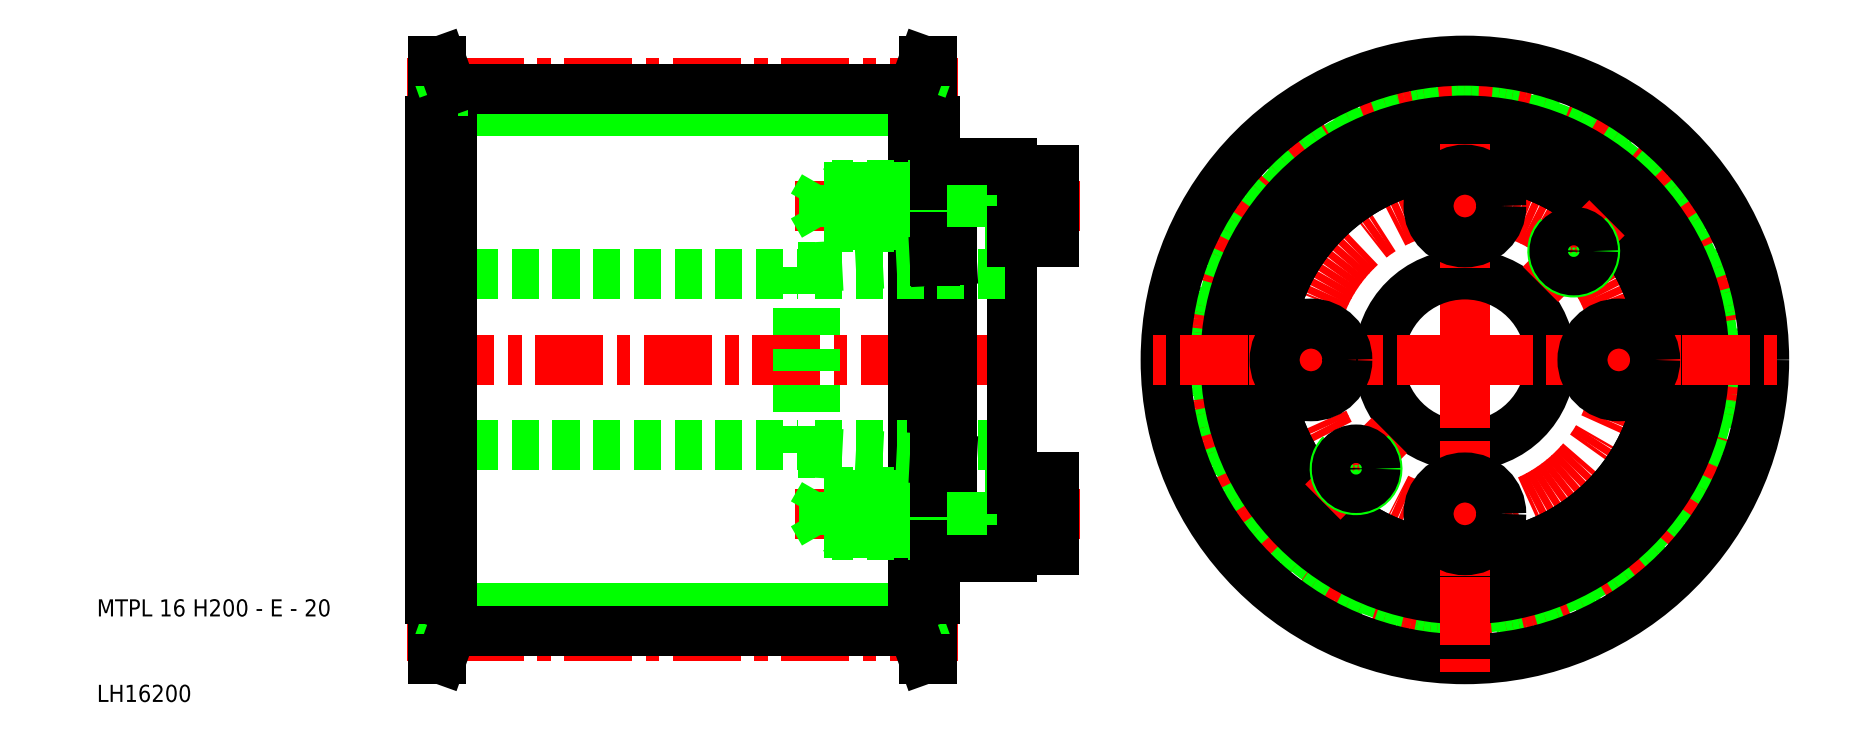
<metadata>
{"format":"dxf","ext":"dxf","renderer":"ezdxf+matplotlib","layout":"modelspace","background":"white","min_lineweight":24,"dpi":150}
</metadata>
<code>
0
SECTION
2
ENTITIES
0
LINE
8
0
10
105.5
20
20.93
30
0
11
51.5
21
20.93
31
0
0
LINE
8
0
10
105.5
20
79.06
30
0
11
51.5
21
79.06
31
0
0
LINE
8
CENTER
10
110.7
20
17.66
30
0
11
46.3
21
17.66
31
0
0
LINE
8
CENTER
10
120
20
50
30
0
11
46
21
50
31
0
0
LINE
8
CENTER
10
110.7
20
82.34
30
0
11
46.3
21
82.34
31
0
0
LINE
8
0
10
49
20
60
30
0
11
92
21
60
31
0
0
LINE
8
0
10
49
20
40
30
0
11
92
21
40
31
0
0
LINE
8
0
10
105.5
20
81.65
30
0
11
51.5
21
81.65
31
0
0
LINE
8
0
10
105.5
20
18.34
30
0
11
51.5
21
18.34
31
0
0
LINE
8
0
10
49.3
20
78
30
0
11
49.3
21
50
31
0
0
LINE
8
0
10
49
20
78
30
0
11
49
21
50
31
0
0
LINE
8
0
10
50.3
20
85
30
0
11
50.3
21
15
31
0
0
LINE
8
0
10
51.5
20
78
30
0
11
51.5
21
22
31
0
0
TEXT
8
0
10
10
20
10
30
0
40
2
1
LH16200
0
TEXT
8
0
10
10
20
20
30
0
40
2
1
MTPL 16 H200 - E - 20
0
LINE
8
0
10
49
20
22
30
0
11
49
21
50
31
0
0
LINE
8
0
10
49.3
20
22
30
0
11
49.3
21
50
31
0
0
LINE
8
0
10
50.5
20
18.34
30
0
11
50.5
21
22
31
0
0
LINE
8
0
10
51.5
20
18.34
30
0
11
51.5
21
22
31
0
0
LINE
8
0
10
49.3
20
15
30
0
11
49.3
21
22
31
0
0
LINE
8
0
10
50.5
20
18.34
30
0
11
49.3
21
15
31
0
0
LINE
8
0
10
51.5
20
18.34
30
0
11
50.3
21
15
31
0
0
LINE
8
0
10
50.3
20
15
30
0
11
49.3
21
15
31
0
0
LINE
8
0
10
51.5
20
22
30
0
11
49.3
21
22
31
0
0
LINE
8
0
10
49.3
20
22
30
0
11
49
21
22
31
0
0
LINE
8
0
10
51.5
20
81.65
30
0
11
51.5
21
78
31
0
0
LINE
8
0
10
50.5
20
81.65
30
0
11
50.5
21
78
31
0
0
LINE
8
0
10
49.3
20
85
30
0
11
49.3
21
78
31
0
0
LINE
8
0
10
51.5
20
78
30
0
11
49.3
21
78
31
0
0
LINE
8
0
10
49.3
20
78
30
0
11
49
21
78
31
0
0
LINE
8
0
10
50.5
20
81.65
30
0
11
49.3
21
85
31
0
0
LINE
8
0
10
51.5
20
81.65
30
0
11
50.3
21
85
31
0
0
LINE
8
0
10
50.3
20
85
30
0
11
49.3
21
85
31
0
0
CIRCLE
8
0
10
170
20
50
30
0
40
29.07
0
CIRCLE
8
CENTER
10
170
20
50
30
0
40
32.34
0
CIRCLE
8
CENTER
10
170
20
50
30
0
40
18
0
LINE
8
CENTER
10
170
20
50
30
0
11
170
21
88
31
0
0
CIRCLE
8
0
10
170
20
50
30
0
40
31.66
0
LINE
8
0
10
92
20
60.85
30
0
11
92
21
50
31
0
0
LINE
8
0
10
94
20
60.85
30
0
11
94
21
50
31
0
0
LINE
8
0
10
117
20
63.75
30
0
11
117
21
50
31
0
0
LINE
8
0
10
110
20
61.7
30
0
11
110
21
50
31
0
0
LINE
8
0
10
108
20
61.59
30
0
11
108
21
50
31
0
0
LINE
8
0
10
107.7
20
78
30
0
11
107.7
21
50
31
0
0
LINE
8
0
10
105.5
20
78
30
0
11
105.5
21
22
31
0
0
LINE
8
0
10
106.7
20
85
30
0
11
106.7
21
15
31
0
0
CIRCLE
8
0
10
170
20
50
30
0
40
10
0
CIRCLE
8
0
10
170
20
50
30
0
40
23
0
CIRCLE
8
0
10
170
20
50
30
0
40
23
0
CIRCLE
8
0
10
170
20
50
30
0
40
28
0
CIRCLE
8
0
10
170
20
50
30
0
40
35
0
LINE
8
CENTER
10
170
20
50
30
0
11
132
21
50
31
0
0
LINE
8
CENTER
10
125
20
32
30
0
11
90.7
21
32
31
0
0
LINE
8
0
10
110
20
29.75
30
0
11
112.3
21
29.75
31
0
0
LINE
8
0
10
117
20
29.5
30
0
11
110
21
29.5
31
0
0
LINE
8
0
10
94
20
40
30
0
11
117
21
40
31
0
0
LINE
8
0
10
110
20
34.25
30
0
11
112.3
21
34.25
31
0
0
LINE
8
0
10
117
20
34.5
30
0
11
110
21
34.5
31
0
0
LINE
8
0
10
110
20
27
30
0
11
117
21
27
31
0
0
LINE
8
0
10
95
20
29.75
30
0
11
95
21
34.25
31
0
0
LINE
8
0
10
97.25
20
34.5
30
0
11
97.25
21
32
31
0
0
LINE
8
0
10
97
20
34.25
30
0
11
97
21
32
31
0
0
LINE
8
0
10
95
20
34.25
30
0
11
93.7
21
32
31
0
0
LINE
8
0
10
96
20
34.5
30
0
11
96
21
32
31
0
0
LINE
8
0
10
110
20
29.5
30
0
11
110
21
34.5
31
0
0
LINE
8
0
10
108
20
29.5
30
0
11
108
21
34.5
31
0
0
LINE
8
0
10
107.7
20
22
30
0
11
107.7
21
50
31
0
0
LINE
8
0
10
97
20
29.75
30
0
11
95
21
29.75
31
0
0
LINE
8
0
10
95
20
29.75
30
0
11
93.7
21
32
31
0
0
LINE
8
0
10
106.5
20
18.34
30
0
11
106.5
21
22
31
0
0
LINE
8
0
10
105.5
20
18.34
30
0
11
105.5
21
22
31
0
0
LINE
8
0
10
107.7
20
15
30
0
11
107.7
21
22
31
0
0
LINE
8
0
10
106.5
20
18.34
30
0
11
107.7
21
15
31
0
0
LINE
8
0
10
105.5
20
18.34
30
0
11
106.7
21
15
31
0
0
LINE
8
0
10
106.7
20
15
30
0
11
107.7
21
15
31
0
0
LINE
8
0
10
97
20
29.75
30
0
11
108
21
29.75
31
0
0
LINE
8
0
10
108
20
29.5
30
0
11
97.25
21
29.5
31
0
0
LINE
8
0
10
96
20
29.5
30
0
11
96
21
32
31
0
0
LINE
8
0
10
97.25
20
29.5
30
0
11
97.25
21
32
31
0
0
LINE
8
0
10
97
20
29.75
30
0
11
97
21
32
31
0
0
LINE
8
0
10
97.25
20
29.5
30
0
11
96
21
29.5
31
0
0
LINE
8
0
10
97.25
20
29.5
30
0
11
97
21
29.75
31
0
0
LINE
8
0
10
108
20
22
30
0
11
108
21
29.5
31
0
0
LINE
8
0
10
105.5
20
22
30
0
11
107.7
21
22
31
0
0
LINE
8
0
10
107.7
20
22
30
0
11
108
21
22
31
0
0
LINE
8
0
10
110
20
29.75
30
0
11
108
21
29.75
31
0
0
LINE
8
0
10
110
20
27
30
0
11
110
21
29.5
31
0
0
LINE
8
0
10
110
20
29.5
30
0
11
108
21
29.5
31
0
0
LINE
8
0
10
94
20
39.15
30
0
11
108
21
38.41
31
0
0
LINE
8
0
10
97
20
34.25
30
0
11
95
21
34.25
31
0
0
LINE
8
0
10
92
20
39.15
30
0
11
92
21
50
31
0
0
LINE
8
0
10
94
20
39.15
30
0
11
94
21
50
31
0
0
LINE
8
0
10
92
20
39.15
30
0
11
94
21
39.15
31
0
0
LINE
8
0
10
110
20
38.3
30
0
11
110
21
50
31
0
0
LINE
8
0
10
108
20
38.41
30
0
11
108
21
50
31
0
0
LINE
8
0
10
108
20
34.5
30
0
11
97.25
21
34.5
31
0
0
LINE
8
0
10
97
20
34.25
30
0
11
108
21
34.25
31
0
0
LINE
8
0
10
97.25
20
34.5
30
0
11
96
21
34.5
31
0
0
LINE
8
0
10
97.25
20
34.5
30
0
11
97
21
34.25
31
0
0
LINE
8
0
10
110
20
34.5
30
0
11
110
21
38.3
31
0
0
LINE
8
0
10
108
20
34.5
30
0
11
108
21
38.41
31
0
0
LINE
8
0
10
110
20
34.25
30
0
11
108
21
34.25
31
0
0
LINE
8
0
10
110
20
34.5
30
0
11
108
21
34.5
31
0
0
LINE
8
0
10
110
20
38.3
30
0
11
108
21
38.41
31
0
0
LINE
8
0
10
112.3
20
34.5
30
0
11
112.3
21
32
31
0
0
LINE
8
0
10
122
20
36.25
30
0
11
122
21
32
31
0
0
LINE
8
0
10
117
20
27.75
30
0
11
117
21
36.25
31
0
0
LINE
8
0
10
117
20
27.75
30
0
11
122
21
27.75
31
0
0
LINE
8
0
10
112.3
20
29.5
30
0
11
112.3
21
32
31
0
0
LINE
8
0
10
117
20
27
30
0
11
117
21
27.75
31
0
0
LINE
8
0
10
122
20
27.75
30
0
11
122
21
32
31
0
0
LINE
8
0
10
117
20
36.25
30
0
11
117
21
50
31
0
0
LINE
8
0
10
117
20
36.25
30
0
11
122
21
36.25
31
0
0
LINE
8
CENTER
10
170
20
50
30
0
11
208
21
50
31
0
0
LINE
8
CENTER
10
170
20
50
30
0
11
170
21
12
31
0
0
LINE
8
CENTER
10
170
20
24.75
30
0
11
170
21
39.25
31
0
0
CIRCLE
8
0
10
170
20
32
30
0
40
4.25
0
LINE
8
CENTER
10
153.4
20
33.38
30
0
11
161.2
21
41.16
31
0
0
ARC
8
0
10
157.3
20
37.27
30
0
40
2.5
50
135
51
47
0
CIRCLE
8
0
10
157.3
20
37.27
30
0
40
2.25
0
LINE
8
CENTER
10
144.7
20
50
30
0
11
159.2
21
50
31
0
0
CIRCLE
8
0
10
152
20
50
30
0
40
4.25
0
LINE
8
CENTER
10
195.2
20
50
30
0
11
180.8
21
50
31
0
0
CIRCLE
8
0
10
188
20
50
30
0
40
4.25
0
LINE
8
CENTER
10
125
20
68
30
0
11
90.7
21
68
31
0
0
LINE
8
0
10
94
20
60
30
0
11
117
21
60
31
0
0
LINE
8
0
10
110
20
70.25
30
0
11
112.3
21
70.25
31
0
0
LINE
8
0
10
110
20
65.75
30
0
11
112.3
21
65.75
31
0
0
LINE
8
0
10
117
20
70.5
30
0
11
110
21
70.5
31
0
0
LINE
8
0
10
117
20
65.5
30
0
11
110
21
65.5
31
0
0
LINE
8
0
10
110
20
73
30
0
11
117
21
73
31
0
0
LINE
8
0
10
106.5
20
81.65
30
0
11
106.5
21
78
31
0
0
LINE
8
0
10
105.5
20
81.65
30
0
11
105.5
21
78
31
0
0
LINE
8
0
10
107.7
20
85
30
0
11
107.7
21
78
31
0
0
LINE
8
0
10
94
20
60.85
30
0
11
108
21
61.59
31
0
0
LINE
8
0
10
97
20
70.25
30
0
11
95
21
70.25
31
0
0
LINE
8
0
10
97
20
65.75
30
0
11
95
21
65.75
31
0
0
LINE
8
0
10
95
20
65.75
30
0
11
93.7
21
68
31
0
0
LINE
8
0
10
95
20
70.25
30
0
11
95
21
65.75
31
0
0
LINE
8
0
10
92
20
60.85
30
0
11
94
21
60.85
31
0
0
LINE
8
0
10
95
20
70.25
30
0
11
93.7
21
68
31
0
0
LINE
8
0
10
97.25
20
65.5
30
0
11
97.25
21
68
31
0
0
LINE
8
0
10
96
20
65.5
30
0
11
96
21
68
31
0
0
LINE
8
0
10
97
20
65.75
30
0
11
97
21
68
31
0
0
LINE
8
0
10
110
20
70.5
30
0
11
110
21
65.5
31
0
0
LINE
8
0
10
108
20
70.5
30
0
11
108
21
65.5
31
0
0
LINE
8
0
10
97
20
65.75
30
0
11
108
21
65.75
31
0
0
LINE
8
0
10
108
20
65.5
30
0
11
97.25
21
65.5
31
0
0
LINE
8
0
10
97.25
20
65.5
30
0
11
96
21
65.5
31
0
0
LINE
8
0
10
97.25
20
65.5
30
0
11
97
21
65.75
31
0
0
LINE
8
0
10
110
20
65.75
30
0
11
108
21
65.75
31
0
0
LINE
8
0
10
110
20
65.5
30
0
11
110
21
61.7
31
0
0
LINE
8
0
10
108
20
65.5
30
0
11
108
21
61.59
31
0
0
LINE
8
0
10
110
20
65.5
30
0
11
108
21
65.5
31
0
0
LINE
8
0
10
110
20
61.7
30
0
11
108
21
61.59
31
0
0
LINE
8
0
10
108
20
70.5
30
0
11
97.25
21
70.5
31
0
0
LINE
8
0
10
97
20
70.25
30
0
11
108
21
70.25
31
0
0
LINE
8
0
10
97.25
20
70.5
30
0
11
97
21
70.25
31
0
0
LINE
8
0
10
97.25
20
70.5
30
0
11
96
21
70.5
31
0
0
LINE
8
0
10
97.25
20
70.5
30
0
11
97.25
21
68
31
0
0
LINE
8
0
10
97
20
70.25
30
0
11
97
21
68
31
0
0
LINE
8
0
10
96
20
70.5
30
0
11
96
21
68
31
0
0
LINE
8
0
10
108
20
78
30
0
11
108
21
70.5
31
0
0
LINE
8
0
10
110
20
70.25
30
0
11
108
21
70.25
31
0
0
LINE
8
0
10
110
20
73
30
0
11
110
21
70.5
31
0
0
LINE
8
0
10
110
20
70.5
30
0
11
108
21
70.5
31
0
0
LINE
8
0
10
105.5
20
78
30
0
11
107.7
21
78
31
0
0
LINE
8
0
10
107.7
20
78
30
0
11
108
21
78
31
0
0
LINE
8
0
10
106.5
20
81.65
30
0
11
107.7
21
85
31
0
0
LINE
8
0
10
105.5
20
81.65
30
0
11
106.7
21
85
31
0
0
LINE
8
0
10
106.7
20
85
30
0
11
107.7
21
85
31
0
0
LINE
8
0
10
112.3
20
65.5
30
0
11
112.3
21
68
31
0
0
LINE
8
0
10
122
20
63.75
30
0
11
122
21
68
31
0
0
LINE
8
0
10
117
20
72.25
30
0
11
117
21
63.75
31
0
0
LINE
8
0
10
117
20
63.75
30
0
11
122
21
63.75
31
0
0
LINE
8
0
10
117
20
72.25
30
0
11
122
21
72.25
31
0
0
LINE
8
0
10
112.3
20
70.5
30
0
11
112.3
21
68
31
0
0
LINE
8
0
10
117
20
73
30
0
11
117
21
72.25
31
0
0
LINE
8
0
10
122
20
72.25
30
0
11
122
21
68
31
0
0
LINE
8
CENTER
10
170
20
75.25
30
0
11
170
21
60.75
31
0
0
CIRCLE
8
0
10
170
20
68
30
0
40
4.25
0
LINE
8
CENTER
10
178.8
20
58.84
30
0
11
186.6
21
66.62
31
0
0
ARC
8
0
10
182.7
20
62.73
30
0
40
2.5
50
135
51
47
0
CIRCLE
8
0
10
182.7
20
62.73
30
0
40
2.25
0
ENDSEC
0
EOF

</code>
